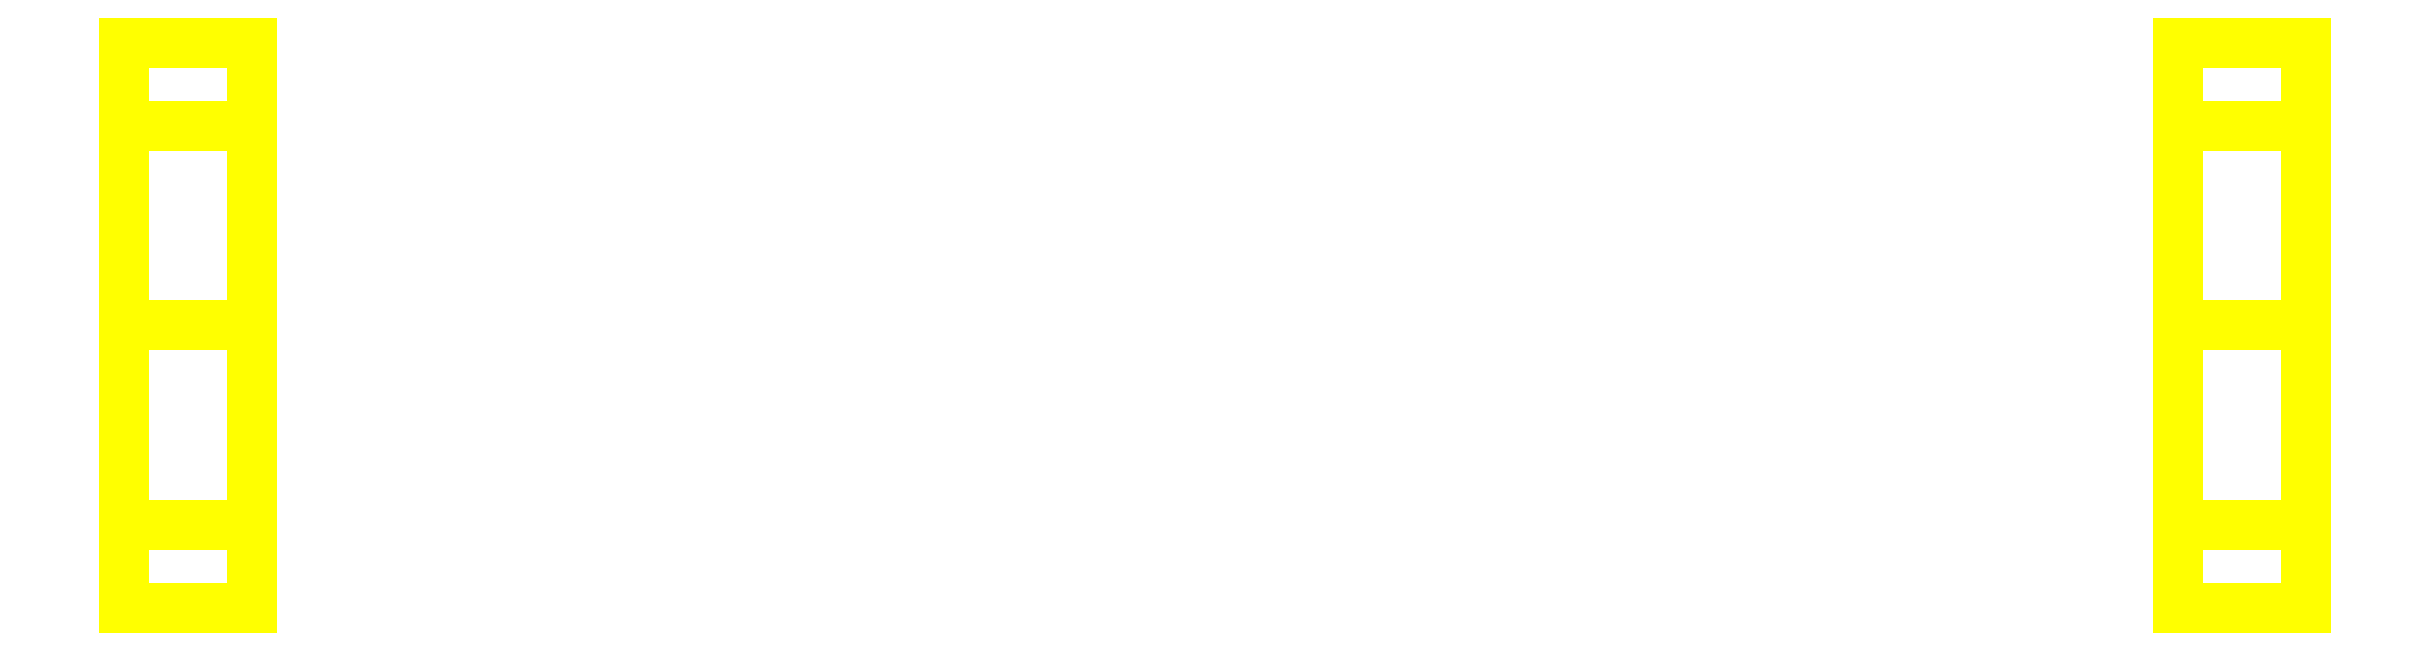
<metadata>
{"format":"dxf","ext":"dxf","renderer":"ezdxf+matplotlib","layout":"modelspace","background":"white","min_lineweight":24,"dpi":150}
</metadata>
<code>
0
SECTION
2
ENTITIES
0
3DFACE
8
WHEELS
10
-0.75
20
-0.22
30
0
11
-0.75
21
-0.1556
31
0.1556
12
-0.85
22
-0.1556
32
0.1556
13
-0.85
23
-0.22
33
0
0
3DFACE
8
WHEELS
10
-0.75
20
-0.1556
30
0.1556
11
-0.75
21
0
31
0.22
12
-0.85
22
0
32
0.22
13
-0.85
23
-0.1556
33
0.1556
0
3DFACE
8
WHEELS
10
-0.75
20
0
30
0.22
11
-0.75
21
0.1556
31
0.1556
12
-0.85
22
0.1556
32
0.1556
13
-0.85
23
0
33
0.22
0
3DFACE
8
WHEELS
10
-0.75
20
0.1556
30
0.1556
11
-0.75
21
0.22
31
0
12
-0.85
22
0.22
32
0
13
-0.85
23
0.1556
33
0.1556
0
3DFACE
8
WHEELS
10
-0.75
20
0.22
30
0
11
-0.75
21
0.1556
31
-0.1556
12
-0.85
22
0.1556
32
-0.1556
13
-0.85
23
0.22
33
0
0
3DFACE
8
WHEELS
10
-0.75
20
0.1556
30
-0.1556
11
-0.75
21
0
31
-0.22
12
-0.85
22
0
32
-0.22
13
-0.85
23
0.1556
33
-0.1556
0
3DFACE
8
WHEELS
10
-0.75
20
0
30
-0.22
11
-0.75
21
-0.1556
31
-0.1556
12
-0.85
22
-0.1556
32
-0.1556
13
-0.85
23
0
33
-0.22
0
3DFACE
8
WHEELS
10
-0.75
20
-0.1556
30
-0.1556
11
-0.75
21
-0.22
31
0
12
-0.85
22
-0.22
32
0
13
-0.85
23
-0.1556
33
-0.1556
0
3DFACE
8
WHEELS
10
-0.75
20
-0.1556
30
0.1556
11
-0.75
21
0.22
31
0
12
-0.75
22
0.1556
32
0.1556
13
-0.75
23
0
33
0.22
0
3DFACE
8
WHEELS
10
-0.75
20
-0.22
30
0
11
-0.75
21
0.1556
31
-0.1556
12
-0.75
22
0.22
32
0
13
-0.75
23
-0.1556
33
0.1556
0
3DFACE
8
WHEELS
10
-0.75
20
-0.1556
30
-0.1556
11
-0.75
21
0
31
-0.22
12
-0.75
22
0.1556
32
-0.1556
13
-0.75
23
-0.22
33
0
0
3DFACE
8
WHEELS
10
-0.85
20
0.1556
30
-0.1556
11
-0.85
21
0
31
-0.22
12
-0.85
22
-0.1556
32
-0.1556
13
-0.85
23
0.22
33
0
0
3DFACE
8
WHEELS
10
-0.85
20
0.22
30
0
11
-0.85
21
-0.1556
31
-0.1556
12
-0.85
22
-0.22
32
0
13
-0.85
23
0.1556
33
0.1556
0
3DFACE
8
WHEELS
10
-0.85
20
0.1556
30
0.1556
11
-0.85
21
-0.22
31
0
12
-0.85
22
-0.1556
32
0.1556
13
-0.85
23
0
33
0.22
0
3DFACE
8
WHEELS
10
0.75
20
0.22
30
0
11
0.75
21
-0.1556
31
-0.1556
12
0.75
22
-0.22
32
0
13
0.75
23
0.1556
33
0.1556
0
3DFACE
8
WHEELS
10
0.75
20
0.1556
30
-0.1556
11
0.75
21
0
31
-0.22
12
0.75
22
-0.1556
32
-0.1556
13
0.75
23
0.22
33
0
0
3DFACE
8
WHEELS
10
0.85
20
-0.1556
30
-0.1556
11
0.85
21
0
31
-0.22
12
0.85
22
0.1556
32
-0.1556
13
0.85
23
-0.22
33
0
0
3DFACE
8
WHEELS
10
0.85
20
-0.22
30
0
11
0.85
21
0.1556
31
-0.1556
12
0.85
22
0.22
32
0
13
0.85
23
-0.1556
33
0.1556
0
3DFACE
8
WHEELS
10
0.85
20
-0.1556
30
-0.1556
11
0.85
21
-0.22
31
0
12
0.75
22
-0.22
32
0
13
0.75
23
-0.1556
33
-0.1556
0
3DFACE
8
WHEELS
10
0.85
20
0.22
30
0
11
0.85
21
0.1556
31
-0.1556
12
0.75
22
0.1556
32
-0.1556
13
0.75
23
0.22
33
0
0
3DFACE
8
WHEELS
10
0.85
20
0
30
-0.22
11
0.85
21
-0.1556
31
-0.1556
12
0.75
22
-0.1556
32
-0.1556
13
0.75
23
0
33
-0.22
0
3DFACE
8
WHEELS
10
0.85
20
0.1556
30
-0.1556
11
0.85
21
0
31
-0.22
12
0.75
22
0
32
-0.22
13
0.75
23
0.1556
33
-0.1556
0
3DFACE
8
WHEELS
10
0.75
20
0.1556
30
0.1556
11
0.75
21
-0.22
31
0
12
0.75
22
-0.1556
32
0.1556
13
0.75
23
0
33
0.22
0
3DFACE
8
WHEELS
10
0.85
20
-0.1556
30
0.1556
11
0.85
21
0.22
31
0
12
0.85
22
0.1556
32
0.1556
13
0.85
23
0
33
0.22
0
3DFACE
8
WHEELS
10
0.85
20
0
30
0.22
11
0.85
21
0.1556
31
0.1556
12
0.75
22
0.1556
32
0.1556
13
0.75
23
0
33
0.22
0
3DFACE
8
WHEELS
10
0.85
20
-0.1556
30
0.1556
11
0.85
21
0
31
0.22
12
0.75
22
0
32
0.22
13
0.75
23
-0.1556
33
0.1556
0
3DFACE
8
WHEELS
10
0.85
20
0.1556
30
0.1556
11
0.85
21
0.22
31
0
12
0.75
22
0.22
32
0
13
0.75
23
0.1556
33
0.1556
0
3DFACE
8
WHEELS
10
0.85
20
-0.22
30
0
11
0.85
21
-0.1556
31
0.1556
12
0.75
22
-0.1556
32
0.1556
13
0.75
23
-0.22
33
0
0
VIEWPORT
8
0
10
144.7
20
101.2
30
0
40
391.1
41
222.2
68
     2
69
     1
0
VIEWPORT
8
0
10
139.2
20
100.8
30
0
40
222.8
41
161.3
68
     1
69
     2
0
ENDSEC
0
EOF

</code>
